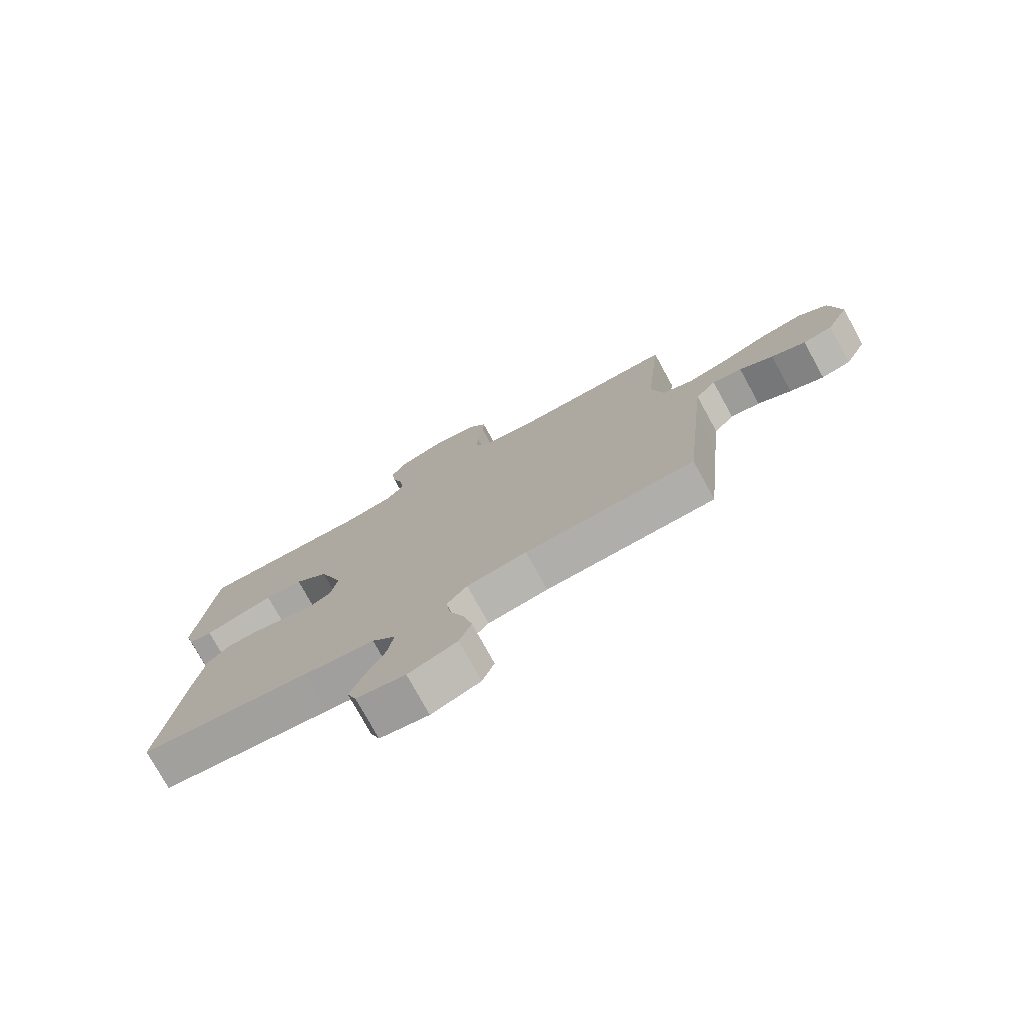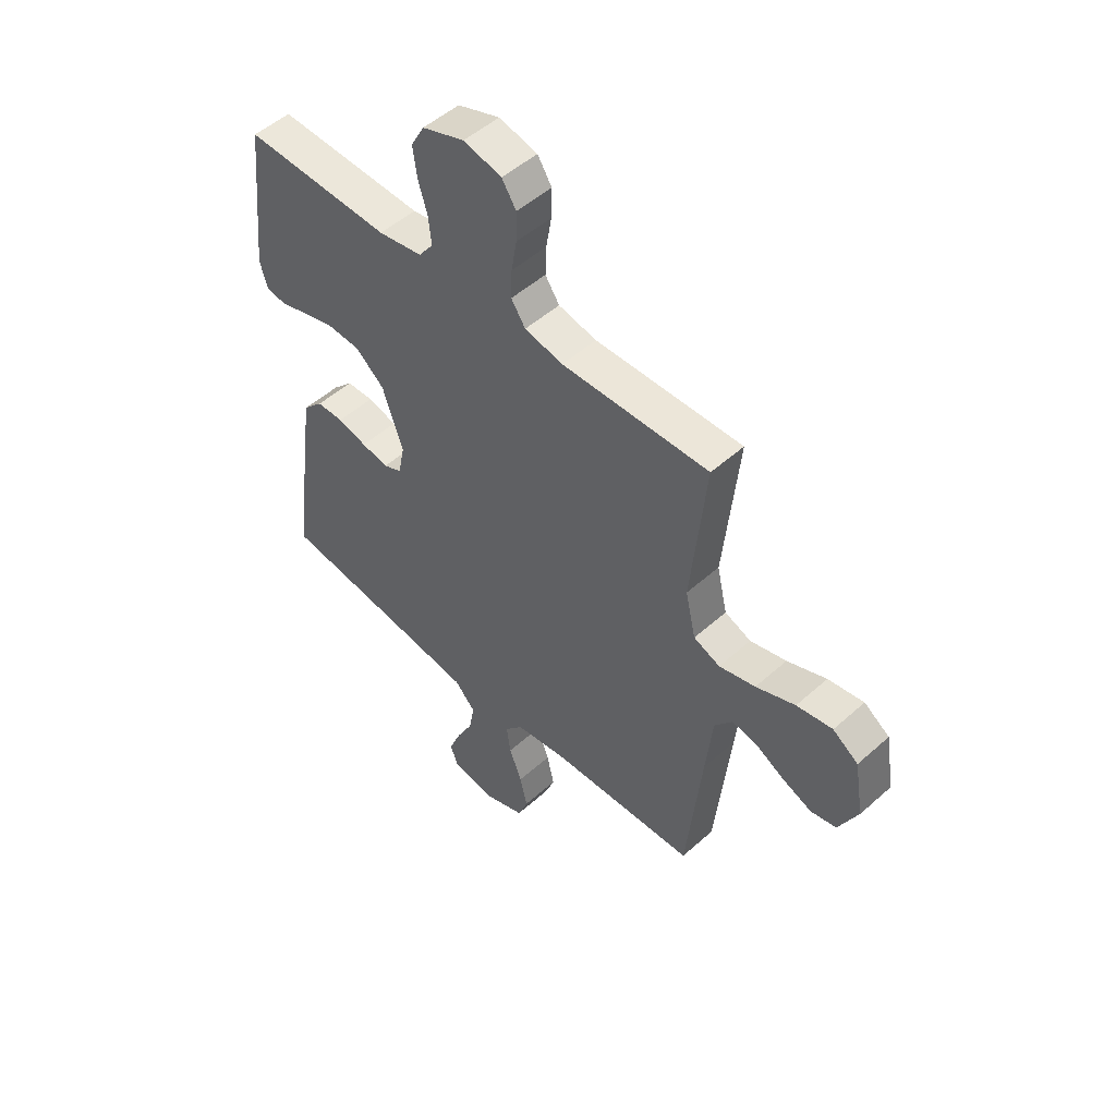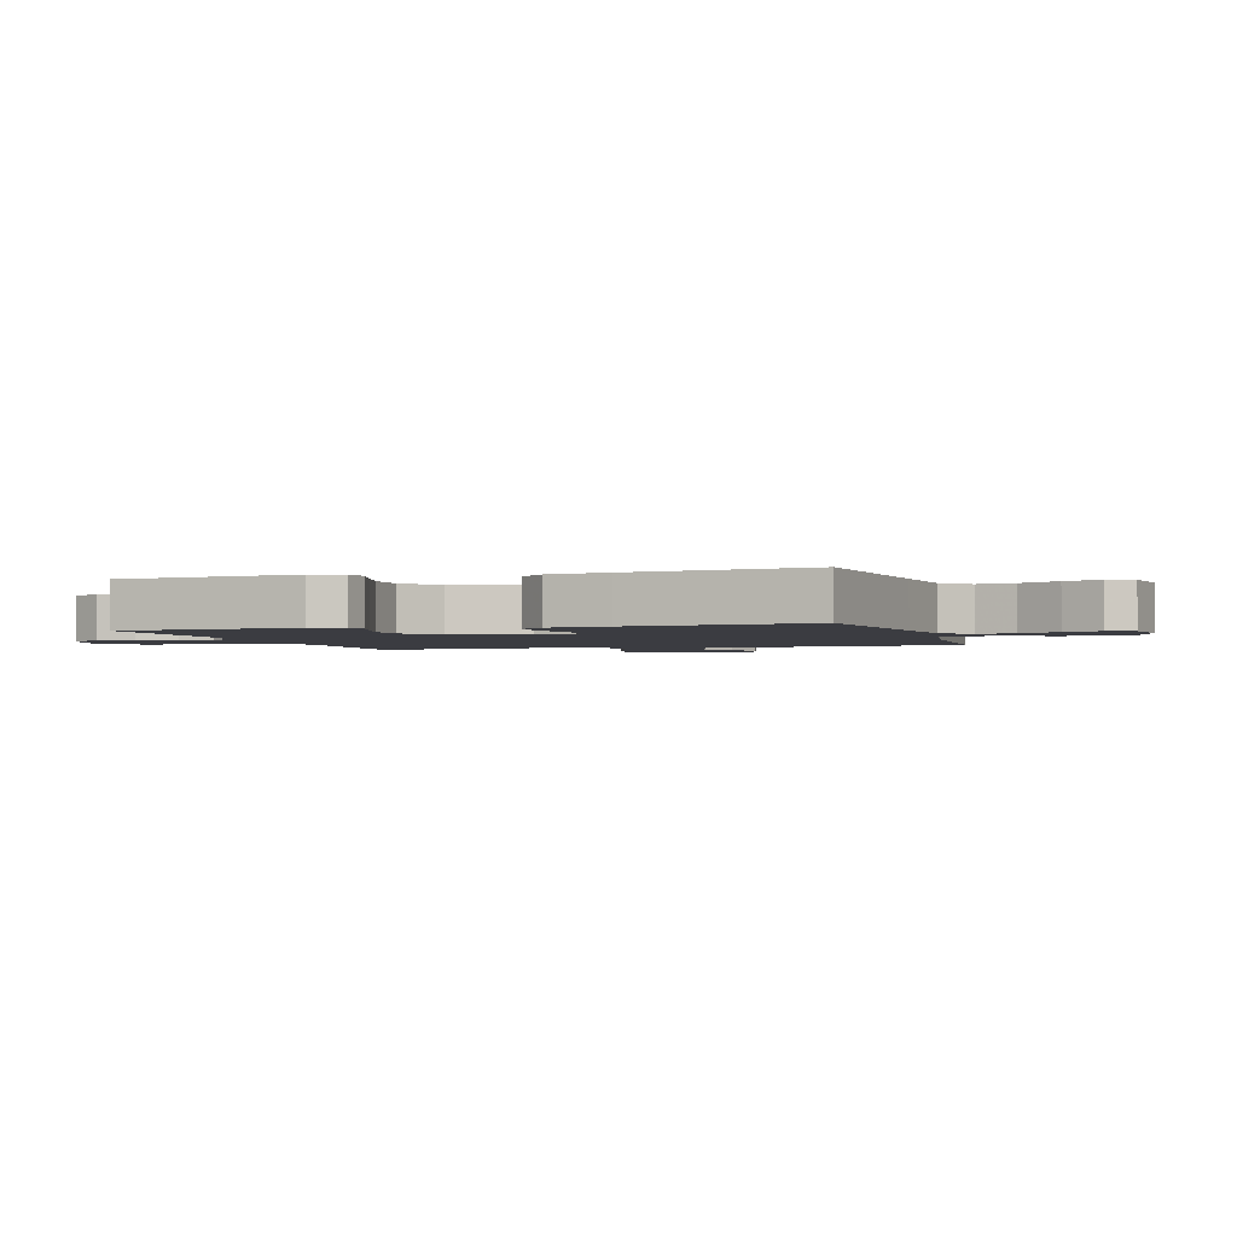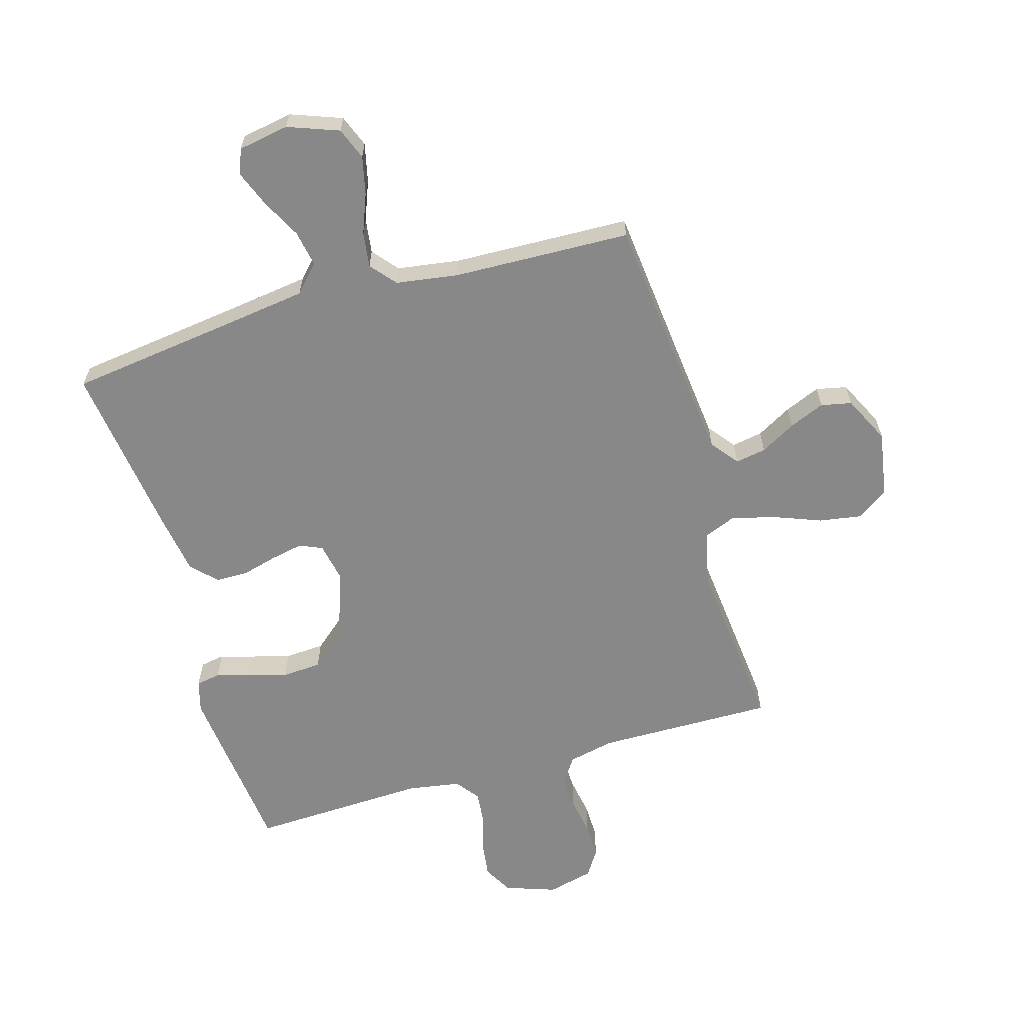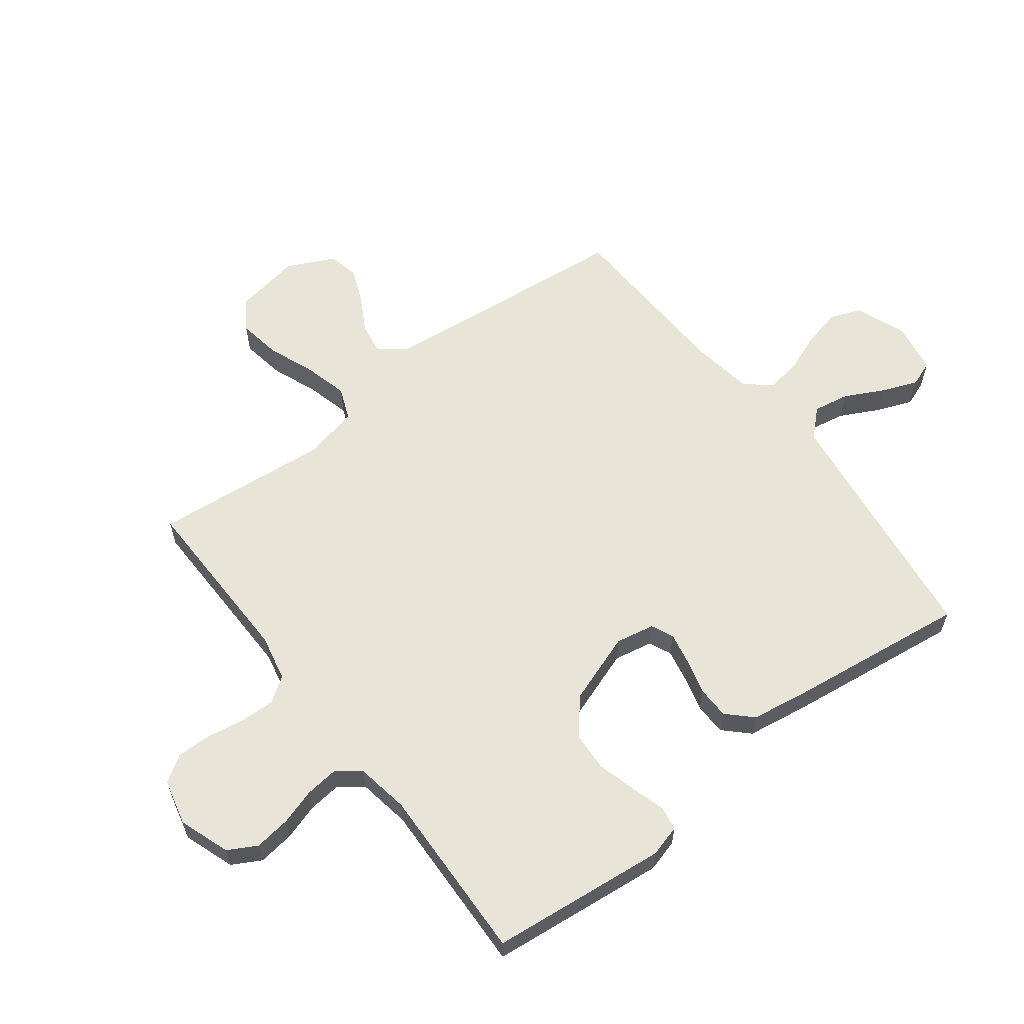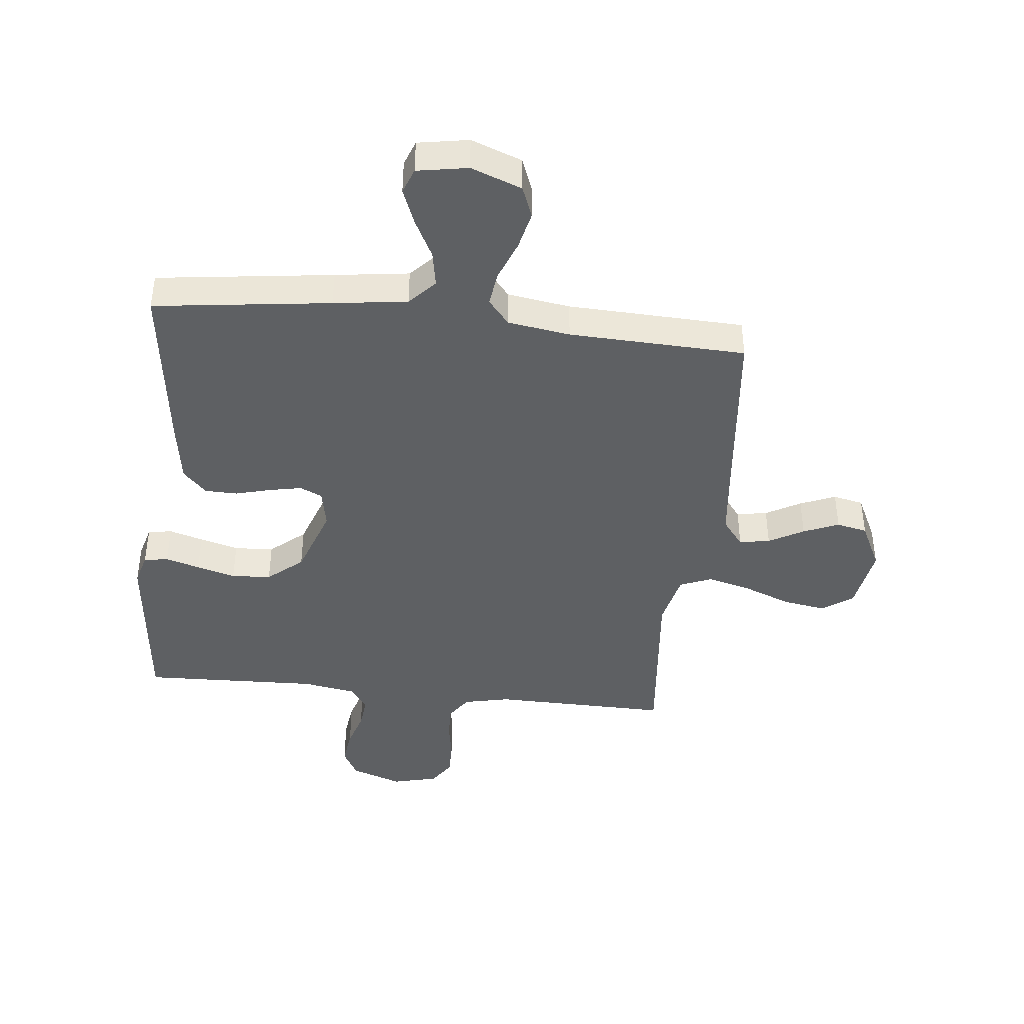
<metadata>
{"format":"obj","ext":"obj","renderer":"f3d","projection":"perspective","resolution":1024,"background":"white","views":[{"elev":-76.5,"azim":-151.2,"up":"+Z"},{"elev":50.7,"azim":-134.3,"up":"+Z"},{"elev":-2.2,"azim":106.7,"up":"+Y"},{"elev":-62.7,"azim":-163.7,"up":"+Y"},{"elev":60.6,"azim":52.5,"up":"+Y"},{"elev":-42.4,"azim":173.8,"up":"+Y"}]}
</metadata>
<code>
v 0.5 0.07 -0.5
v 0.2 0.07 -0.539
v 0.075 0.07 -0.556
v 0.033 0.07 -0.601
v 0.044 0.07 -0.662
v 0.078 0.07 -0.728
v 0.102 0.07 -0.789
v 0.086 0.07 -0.832
v 0 0.07 -0.847
v -0.086 0.07 -0.815
v -0.107 0.07 -0.761
v -0.092 0.07 -0.696
v -0.066 0.07 -0.629
v -0.058 0.07 -0.57
v -0.094 0.07 -0.527
v -0.2 0.07 -0.511
v -0.5 0.07 -0.5
v -0.531 0.07 -0.2
v -0.545 0.07 -0.07
v -0.581 0.07 -0.024
v -0.633 0.07 -0.033
v -0.692 0.07 -0.066
v -0.752 0.07 -0.091
v -0.804 0.07 -0.08
v -0.843 0.07 0
v -0.824 0.07 0.112
v -0.772 0.07 0.148
v -0.699 0.07 0.136
v -0.619 0.07 0.105
v -0.545 0.07 0.086
v -0.491 0.07 0.108
v -0.47 0.07 0.2
v -0.5 0.07 0.5
v -0.2 0.07 0.496
v -0.122 0.07 0.513
v -0.093 0.07 0.556
v -0.095 0.07 0.614
v -0.106 0.07 0.679
v -0.107 0.07 0.738
v -0.078 0.07 0.783
v 0 0.07 0.802
v 0.086 0.07 0.772
v 0.113 0.07 0.723
v 0.105 0.07 0.662
v 0.086 0.07 0.6
v 0.08 0.07 0.544
v 0.11 0.07 0.504
v 0.2 0.07 0.489
v 0.5 0.07 0.5
v 0.532 0.07 0.2
v 0.517 0.07 0.146
v 0.476 0.07 0.139
v 0.418 0.07 0.156
v 0.352 0.07 0.174
v 0.285 0.07 0.17
v 0.226 0.07 0.12
v 0.184 0.07 0
v 0.197 0.07 -0.066
v 0.235 0.07 -0.083
v 0.29 0.07 -0.072
v 0.35 0.07 -0.056
v 0.405 0.07 -0.057
v 0.445 0.07 -0.098
v 0.461 0.07 -0.2
v 0.5 0 -0.5
v 0.2 0 -0.539
v 0.075 0 -0.556
v 0.033 0 -0.601
v 0.044 0 -0.662
v 0.078 0 -0.728
v 0.102 0 -0.789
v 0.086 0 -0.832
v 0 0 -0.847
v -0.086 0 -0.815
v -0.107 0 -0.761
v -0.092 0 -0.696
v -0.066 0 -0.629
v -0.058 0 -0.57
v -0.094 0 -0.527
v -0.2 0 -0.511
v -0.5 0 -0.5
v -0.531 0 -0.2
v -0.545 0 -0.07
v -0.581 0 -0.024
v -0.633 0 -0.033
v -0.692 0 -0.066
v -0.752 0 -0.091
v -0.804 0 -0.08
v -0.843 0 0
v -0.824 0 0.112
v -0.772 0 0.148
v -0.699 0 0.136
v -0.619 0 0.105
v -0.545 0 0.086
v -0.491 0 0.108
v -0.47 0 0.2
v -0.5 0 0.5
v -0.2 0 0.496
v -0.122 0 0.513
v -0.093 0 0.556
v -0.095 0 0.614
v -0.106 0 0.679
v -0.107 0 0.738
v -0.078 0 0.783
v 0 0 0.802
v 0.086 0 0.772
v 0.113 0 0.723
v 0.105 0 0.662
v 0.086 0 0.6
v 0.08 0 0.544
v 0.11 0 0.504
v 0.2 0 0.489
v 0.5 0 0.5
v 0.532 0 0.2
v 0.517 0 0.146
v 0.476 0 0.139
v 0.418 0 0.156
v 0.352 0 0.174
v 0.285 0 0.17
v 0.226 0 0.12
v 0.184 0 0
v 0.197 0 -0.066
v 0.235 0 -0.083
v 0.29 0 -0.072
v 0.35 0 -0.056
v 0.405 0 -0.057
v 0.445 0 -0.098
v 0.461 0 -0.2
f 64 1 2
f 63 64 2
f 62 63 2
f 61 62 2
f 60 61 2
f 59 60 2 3
f 58 59 3 4
f 57 58 4
f 51 52 53
f 50 51 53
f 49 50 53
f 48 49 53
f 47 48 53 54
f 46 47 54 55
f 43 44 45
f 42 43 45
f 41 42 45
f 40 41 45
f 39 40 45
f 38 39 45
f 37 38 45
f 36 37 45 46
f 46 55 56
f 36 46 56
f 35 36 56
f 32 33 34
f 35 56 57
f 34 35 57
f 32 34 57
f 31 32 57
f 27 28 29
f 26 27 29
f 25 26 29
f 24 25 29
f 23 24 29
f 22 23 29
f 21 22 29
f 20 21 29 30
f 16 17 18
f 15 16 18 19
f 11 12 13
f 10 11 13
f 9 10 13
f 8 9 13
f 7 8 13
f 6 7 13
f 5 6 13
f 4 5 13 14
f 31 57 4
f 30 31 4
f 20 30 4
f 19 20 4
f 15 19 4
f 4 14 15
f 66 65 128
f 66 128 127
f 66 127 126
f 66 126 125
f 66 125 124
f 67 66 124 123
f 68 67 123 122
f 68 122 121
f 117 116 115
f 117 115 114
f 117 114 113
f 117 113 112
f 118 117 112 111
f 119 118 111 110
f 109 108 107
f 109 107 106
f 109 106 105
f 109 105 104
f 109 104 103
f 109 103 102
f 109 102 101
f 110 109 101 100
f 120 119 110
f 120 110 100
f 120 100 99
f 98 97 96
f 121 120 99
f 121 99 98
f 121 98 96
f 121 96 95
f 93 92 91
f 93 91 90
f 93 90 89
f 93 89 88
f 93 88 87
f 93 87 86
f 93 86 85
f 94 93 85 84
f 82 81 80
f 83 82 80 79
f 77 76 75
f 77 75 74
f 77 74 73
f 77 73 72
f 77 72 71
f 77 71 70
f 77 70 69
f 78 77 69 68
f 68 121 95
f 68 95 94
f 68 94 84
f 68 84 83
f 68 83 79
f 79 78 68
f 1 65 66 2
f 2 66 67 3
f 3 67 68 4
f 4 68 69 5
f 5 69 70 6
f 6 70 71 7
f 7 71 72 8
f 8 72 73 9
f 9 73 74 10
f 10 74 75 11
f 11 75 76 12
f 12 76 77 13
f 13 77 78 14
f 14 78 79 15
f 15 79 80 16
f 16 80 81 17
f 17 81 82 18
f 18 82 83 19
f 19 83 84 20
f 20 84 85 21
f 21 85 86 22
f 22 86 87 23
f 23 87 88 24
f 24 88 89 25
f 25 89 90 26
f 26 90 91 27
f 27 91 92 28
f 28 92 93 29
f 29 93 94 30
f 30 94 95 31
f 31 95 96 32
f 32 96 97 33
f 33 97 98 34
f 34 98 99 35
f 35 99 100 36
f 36 100 101 37
f 37 101 102 38
f 38 102 103 39
f 39 103 104 40
f 40 104 105 41
f 41 105 106 42
f 42 106 107 43
f 43 107 108 44
f 44 108 109 45
f 45 109 110 46
f 46 110 111 47
f 47 111 112 48
f 48 112 113 49
f 49 113 114 50
f 50 114 115 51
f 51 115 116 52
f 52 116 117 53
f 53 117 118 54
f 54 118 119 55
f 55 119 120 56
f 56 120 121 57
f 57 121 122 58
f 58 122 123 59
f 59 123 124 60
f 60 124 125 61
f 61 125 126 62
f 62 126 127 63
f 63 127 128 64
f 64 128 65 1

</code>
